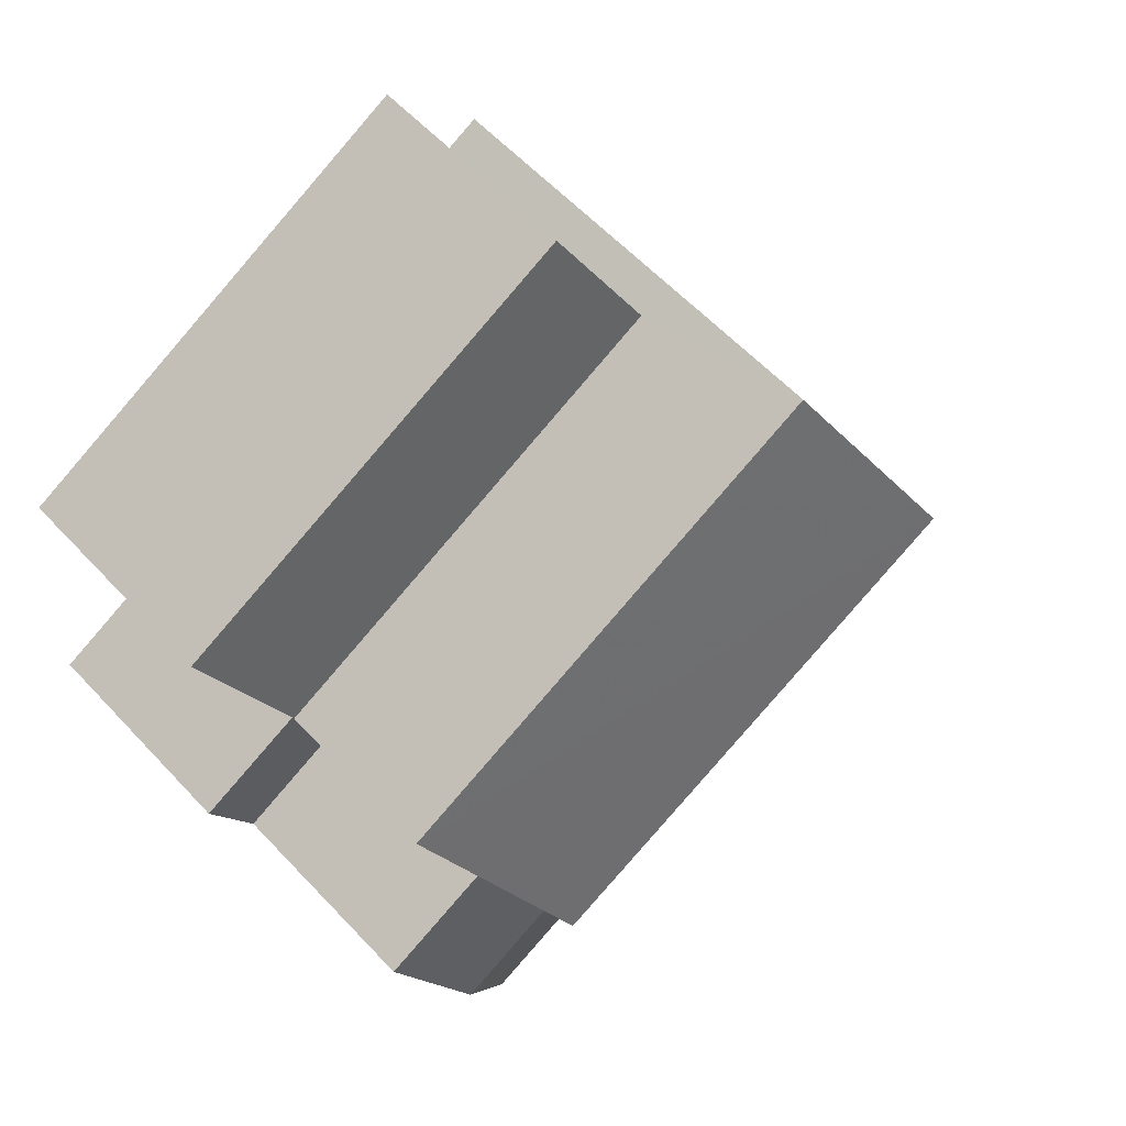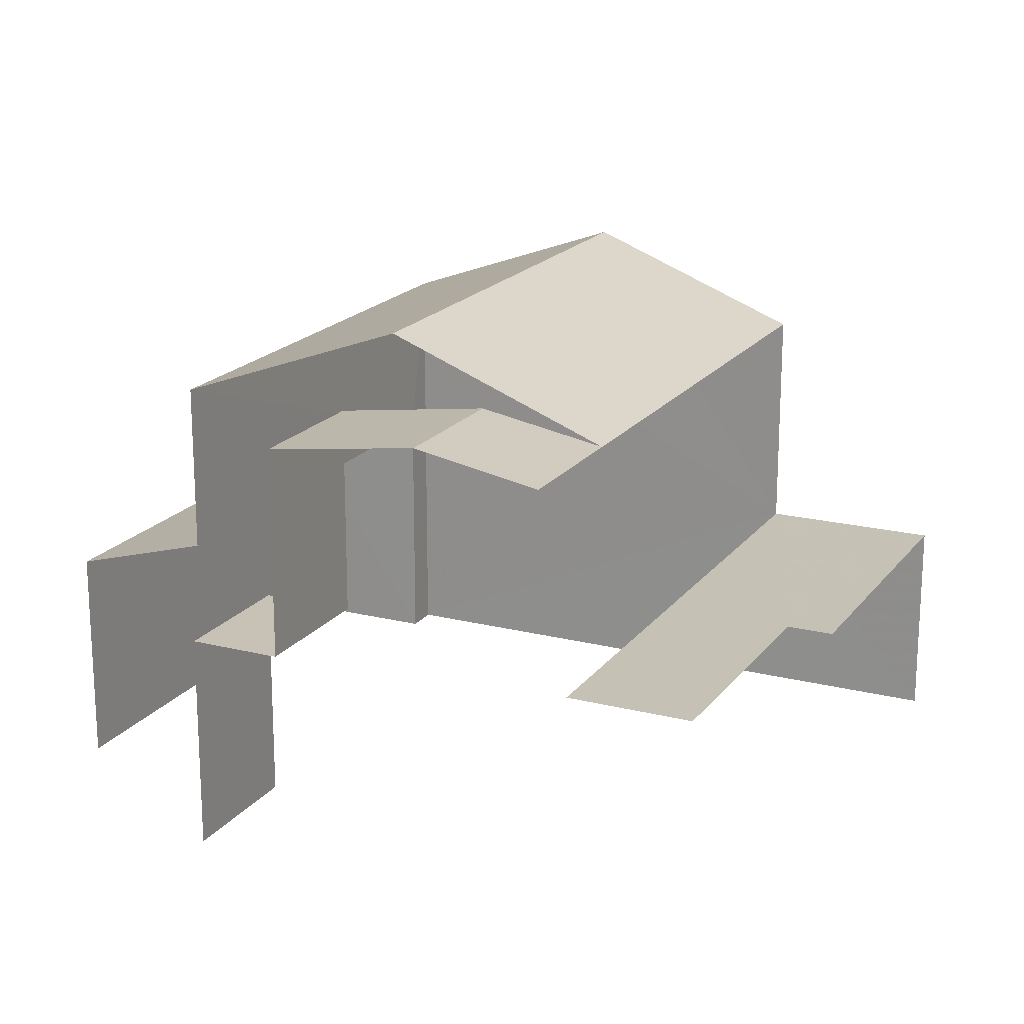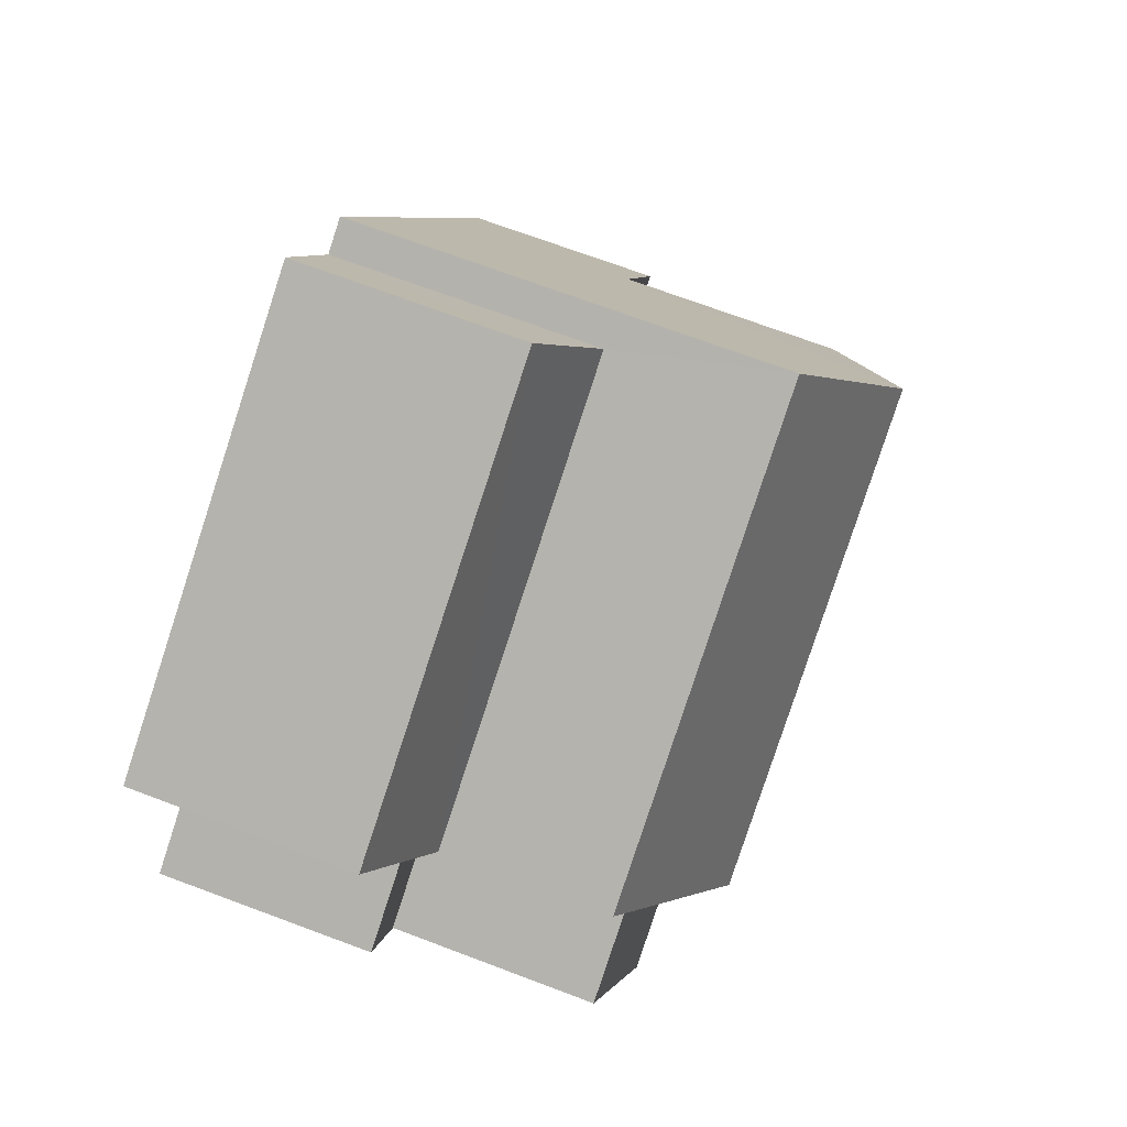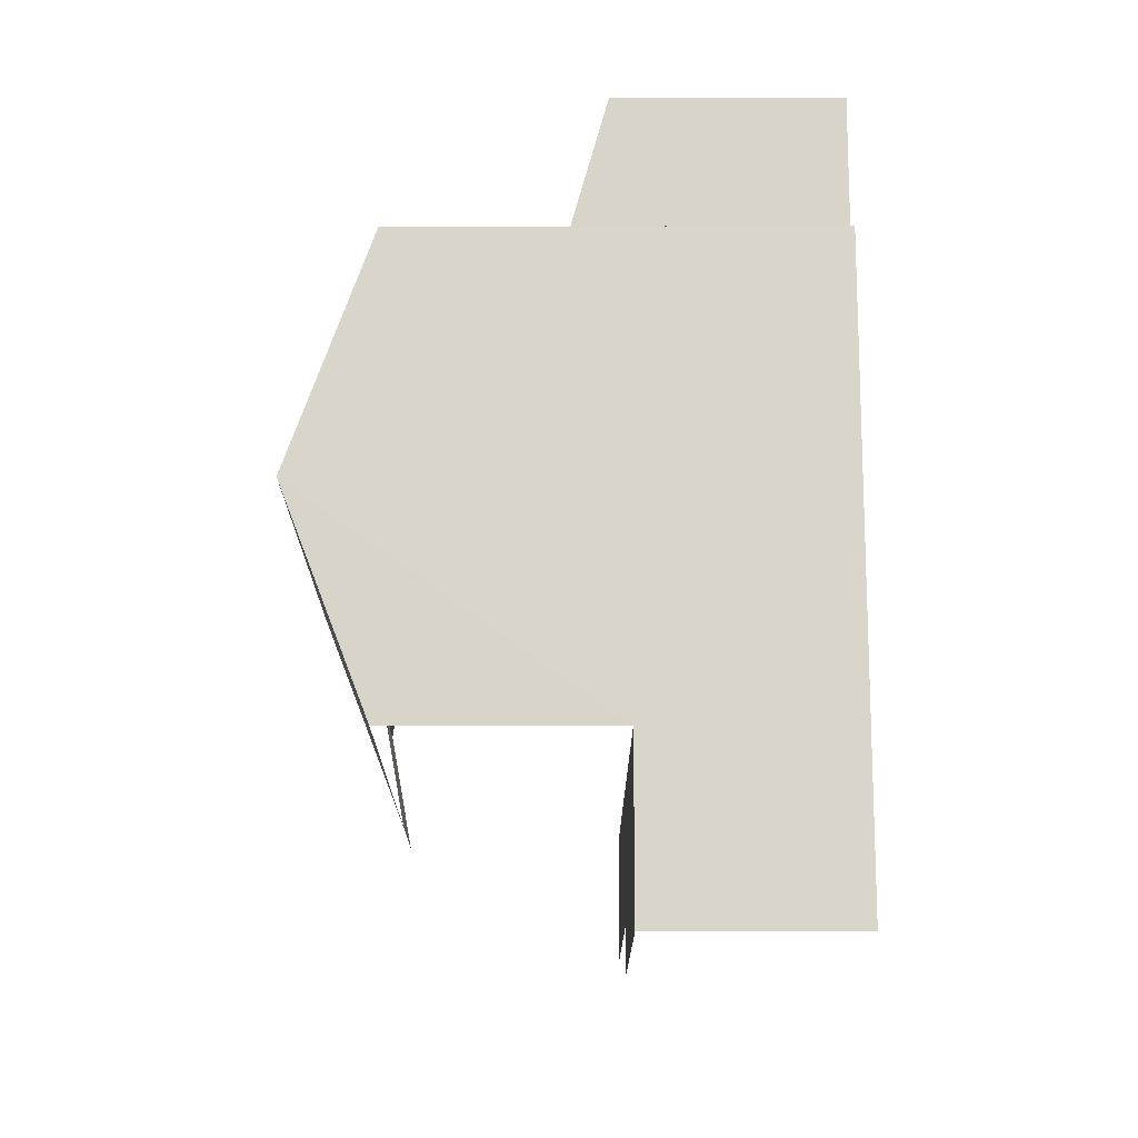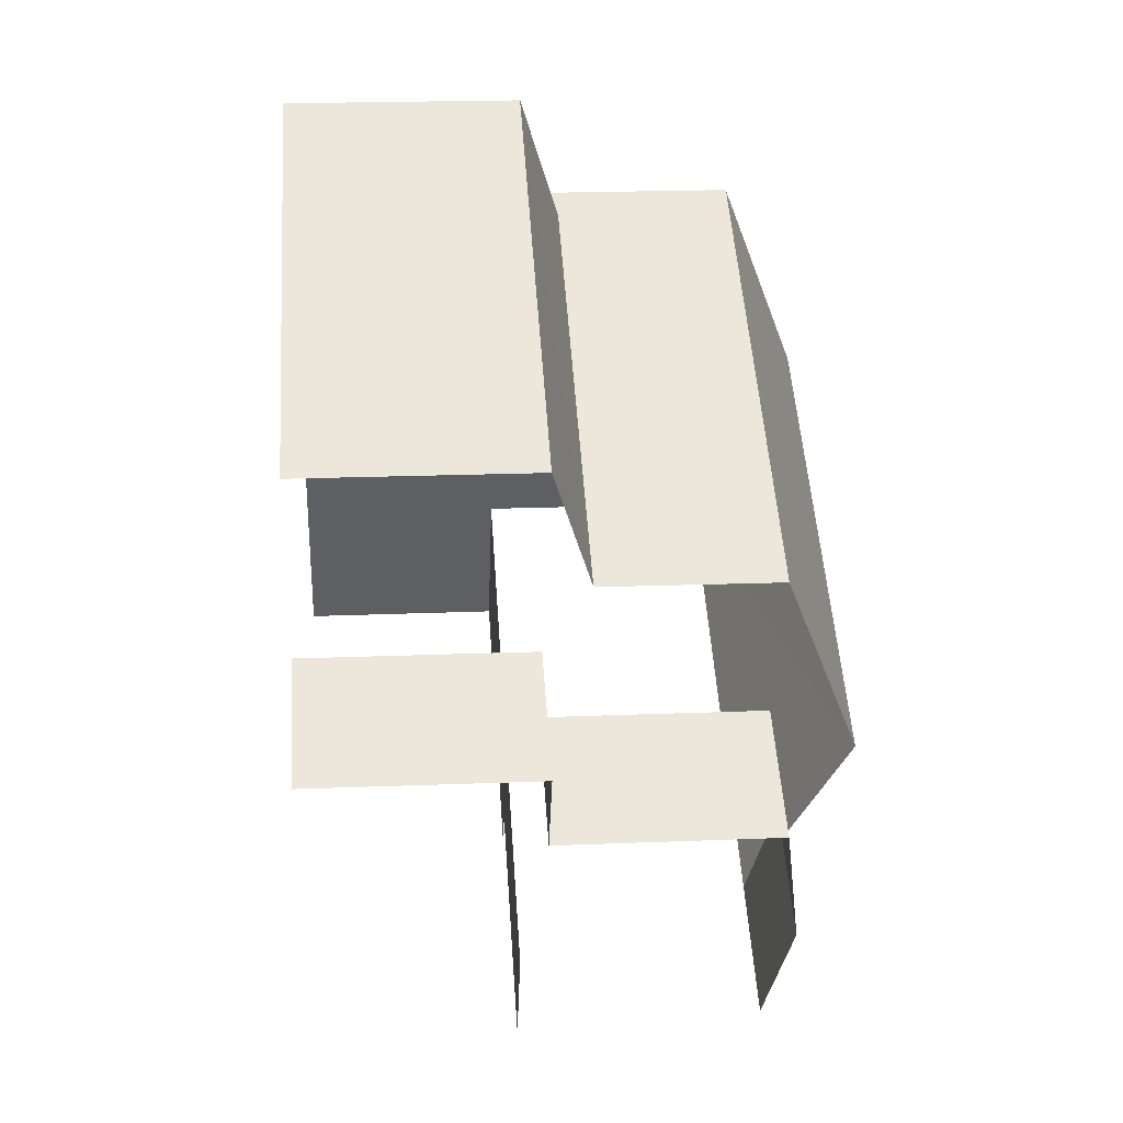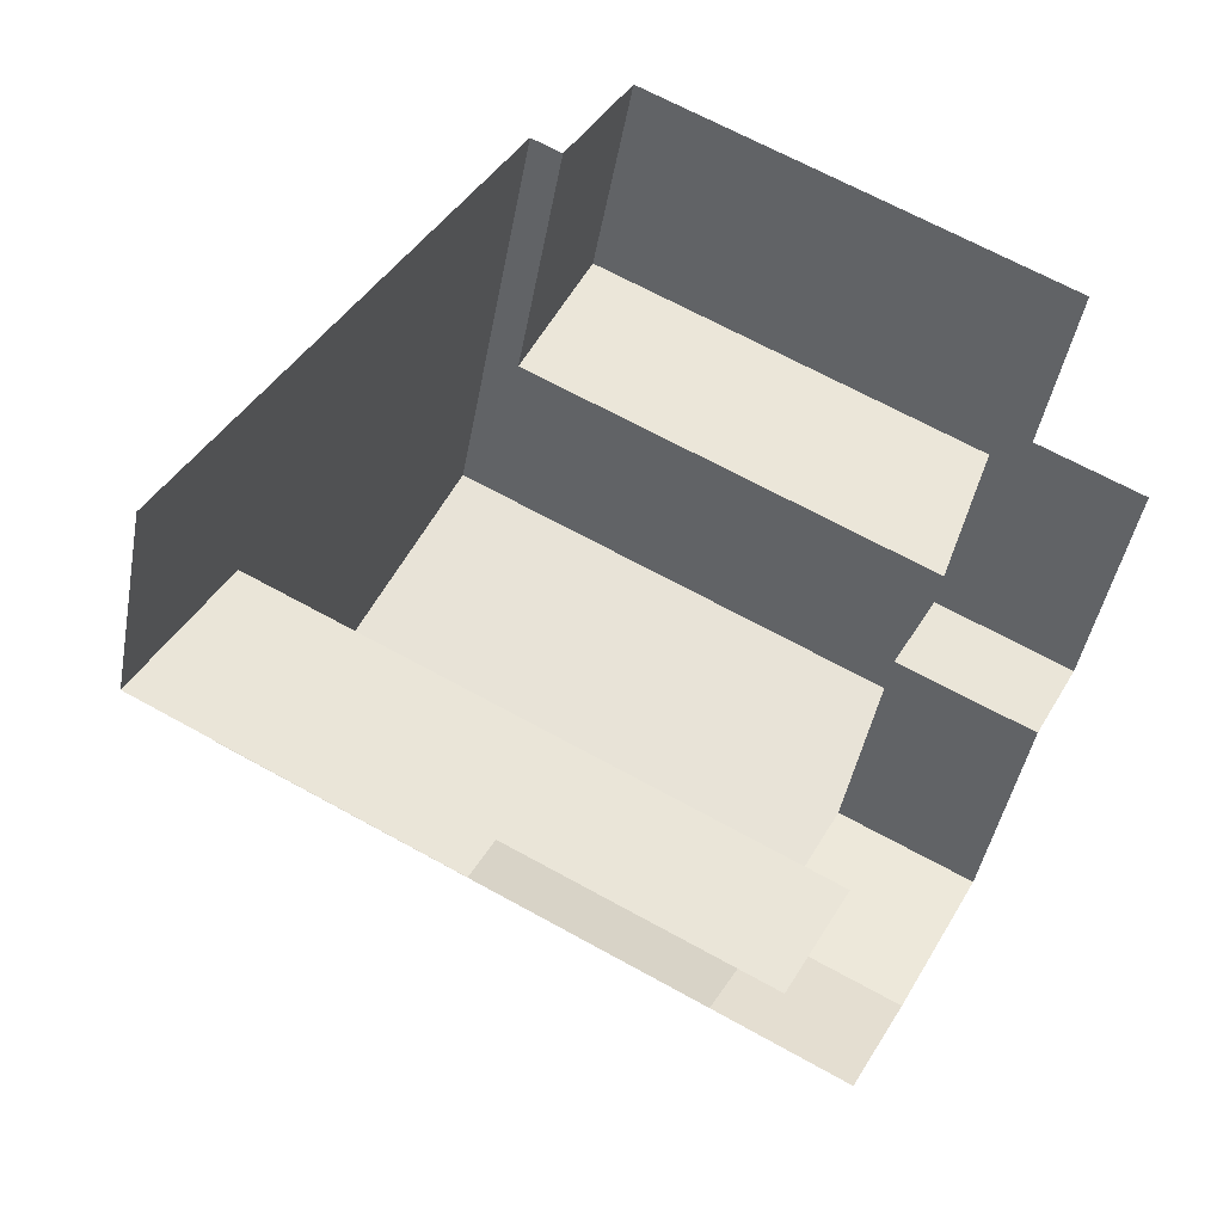
<metadata>
{"format":"obj","ext":"obj","renderer":"f3d","projection":"perspective","resolution":1024,"background":"white","views":[{"elev":58.8,"azim":-42.5,"up":"+Y"},{"elev":18.9,"azim":-36.7,"up":"+Z"},{"elev":71.1,"azim":-69.5,"up":"+Y"},{"elev":12.5,"azim":89.8,"up":"+Y"},{"elev":20.7,"azim":-94.2,"up":"+Y"},{"elev":-44.8,"azim":169.5,"up":"+Y"}]}
</metadata>
<code>
v -2.252e+05 -1.283e+05 12.48
v -2.252e+05 -1.283e+05 12.48
v -2.252e+05 -1.283e+05 12.48
v -2.252e+05 -1.283e+05 12.48
v -2.252e+05 -1.283e+05 12.48
v -2.252e+05 -1.283e+05 12.48
v -2.252e+05 -1.283e+05 12.48
v -2.252e+05 -1.283e+05 12.48
v -2.252e+05 -1.283e+05 12.48
v -2.252e+05 -1.283e+05 12.48
v -2.252e+05 -1.283e+05 12.48
v -2.252e+05 -1.283e+05 12.48
v -2.252e+05 -1.283e+05 16.22
v -2.252e+05 -1.283e+05 16.22
v -2.252e+05 -1.283e+05 16.22
v -2.252e+05 -1.283e+05 16.22
v -2.252e+05 -1.283e+05 20.2
v -2.252e+05 -1.283e+05 20.2
v -2.252e+05 -1.283e+05 19.82
v -2.252e+05 -1.283e+05 19.82
v -2.252e+05 -1.283e+05 15.96
v -2.252e+05 -1.283e+05 15.96
v -2.252e+05 -1.283e+05 15.96
v -2.252e+05 -1.283e+05 15.96
v -2.252e+05 -1.283e+05 15.96
v -2.252e+05 -1.283e+05 15.96
v -2.252e+05 -1.283e+05 21.28
v -2.252e+05 -1.283e+05 19.82
v -2.252e+05 -1.283e+05 21.28
v -2.252e+05 -1.283e+05 16.93
v -2.252e+05 -1.283e+05 16.25
v -2.252e+05 -1.283e+05 16.24
v -2.252e+05 -1.283e+05 16.94
v -2.252e+05 -1.283e+05 19.82
v -2.252e+05 -1.283e+05 19.82
v -2.252e+05 -1.283e+05 19.82
v -2.252e+05 -1.283e+05 19.82
f 1 2 3
f 1 4 5
f 6 4 7
f 3 8 9
f 10 7 11
f 12 3 9
f 11 7 12
f 1 3 12
f 7 4 1
f 7 1 12
f 26 2 1
f 23 26 1
f 22 5 4
f 22 21 5
f 21 1 5
f 21 23 1
f 8 3 25
f 28 20 24
f 24 20 25
f 8 25 19
f 25 20 19
f 3 2 26
f 25 3 26
f 20 27 17
f 30 11 12
f 27 37 34
f 14 16 34
f 12 14 30
f 30 32 11
f 17 27 34
f 37 30 34
f 34 30 14
f 19 18 13
f 19 13 8
f 18 35 13
f 8 13 9
f 9 13 15
f 13 14 15
f 13 16 14
f 17 18 19
f 20 17 19
f 21 22 23
f 22 24 23
f 23 25 26
f 23 24 25
f 27 20 28
f 29 27 28
f 30 31 32
f 30 33 31
f 34 35 18
f 17 34 18
f 29 36 37
f 27 29 37
f 6 33 36
f 36 33 37
f 6 7 33
f 37 33 30
f 36 29 24
f 36 24 6
f 29 28 24
f 6 24 4
f 4 24 22
f 16 35 34
f 16 13 35
f 12 9 15
f 14 12 15
f 7 10 31
f 33 7 31
f 32 10 11
f 32 31 10

</code>
